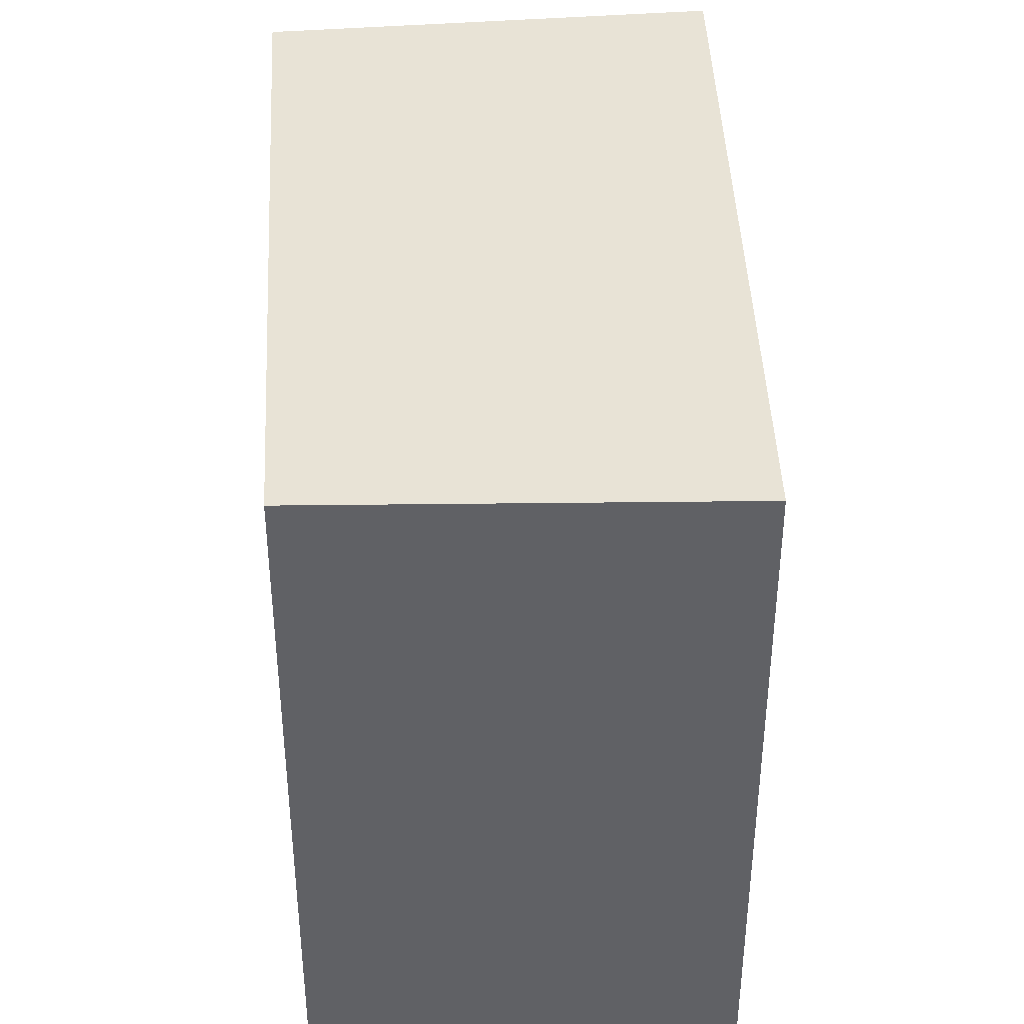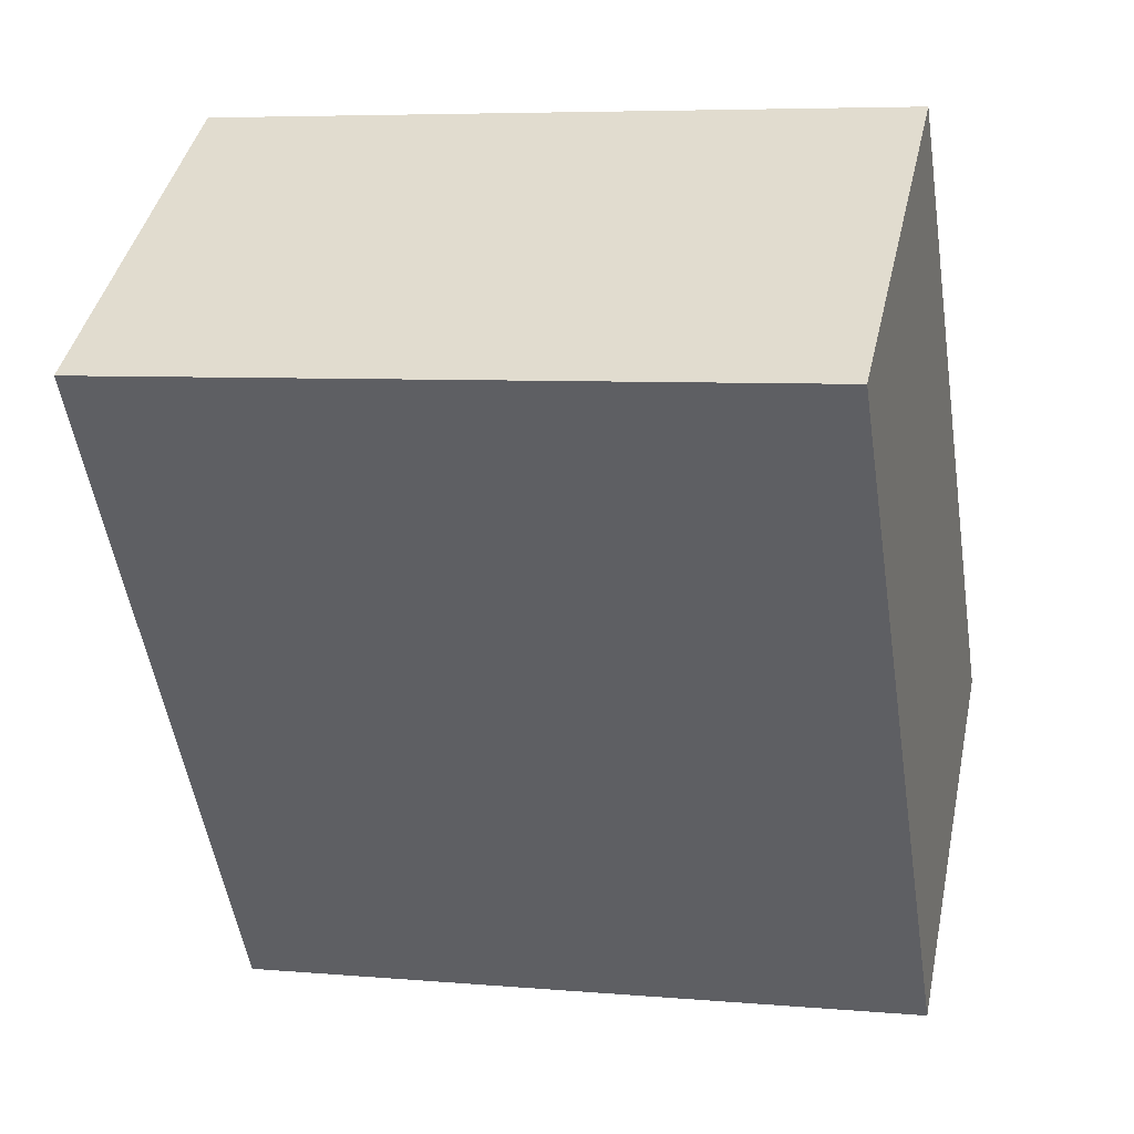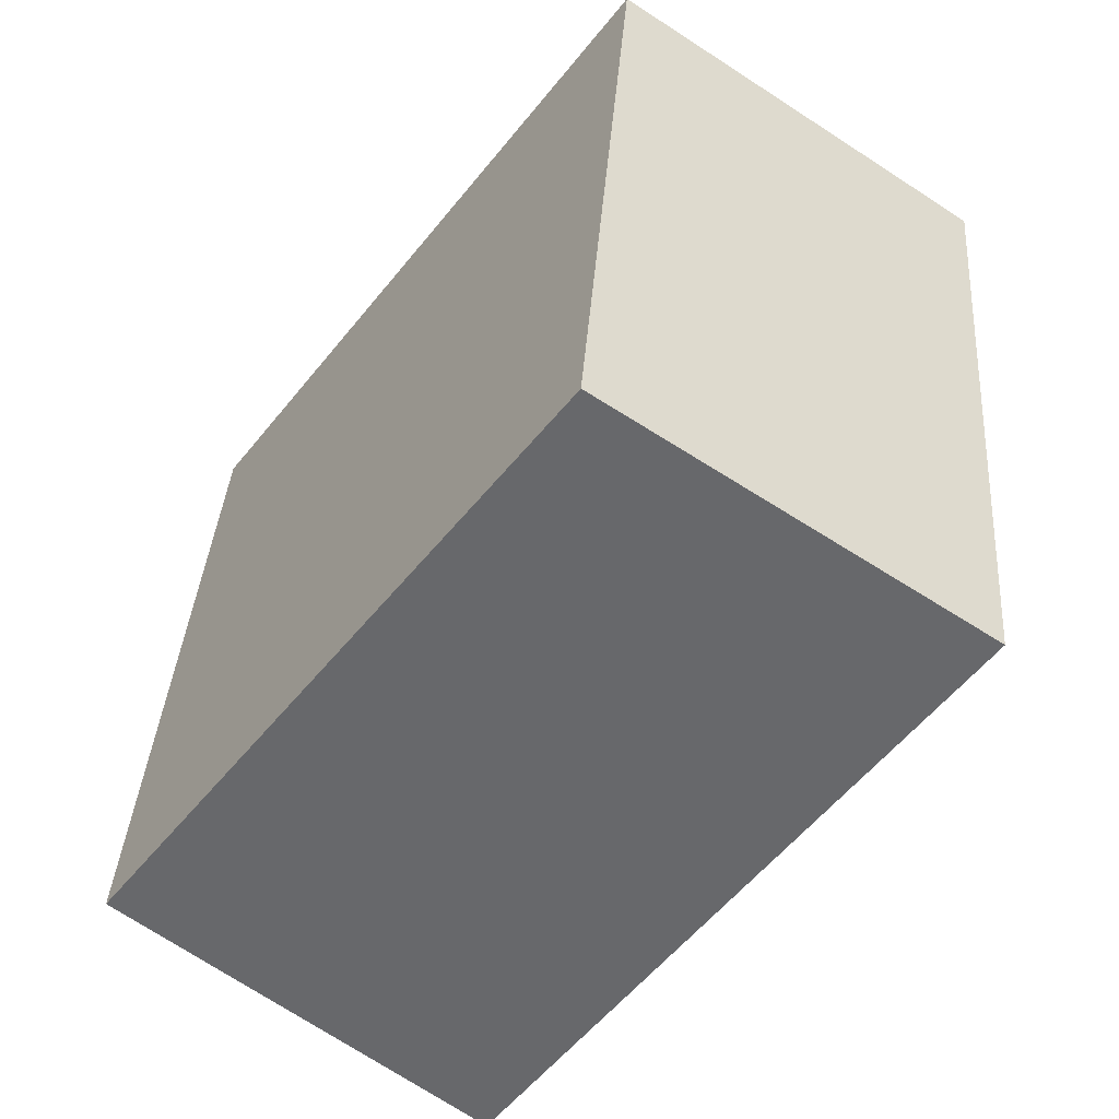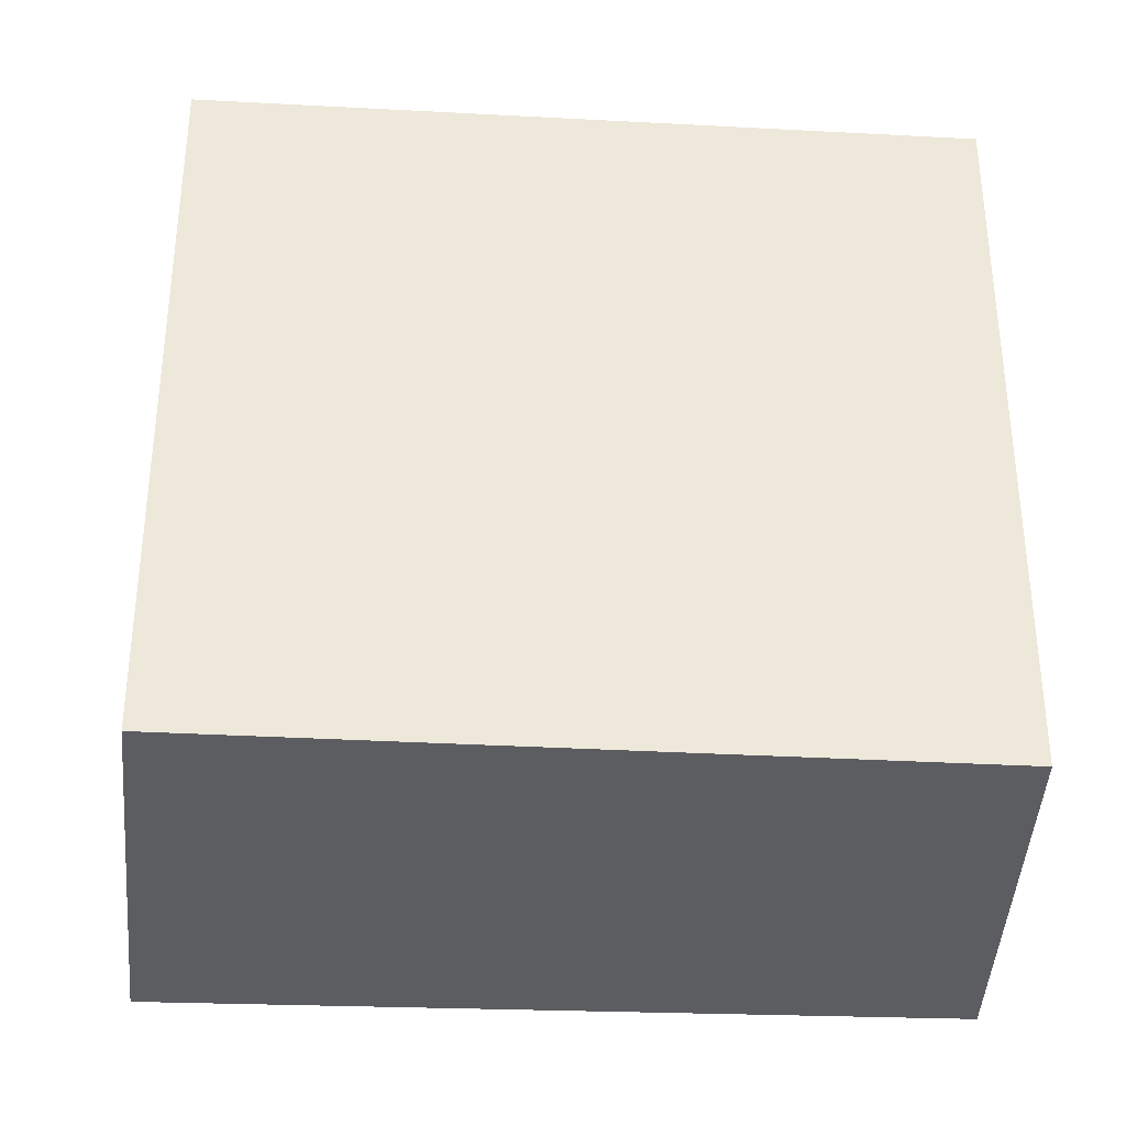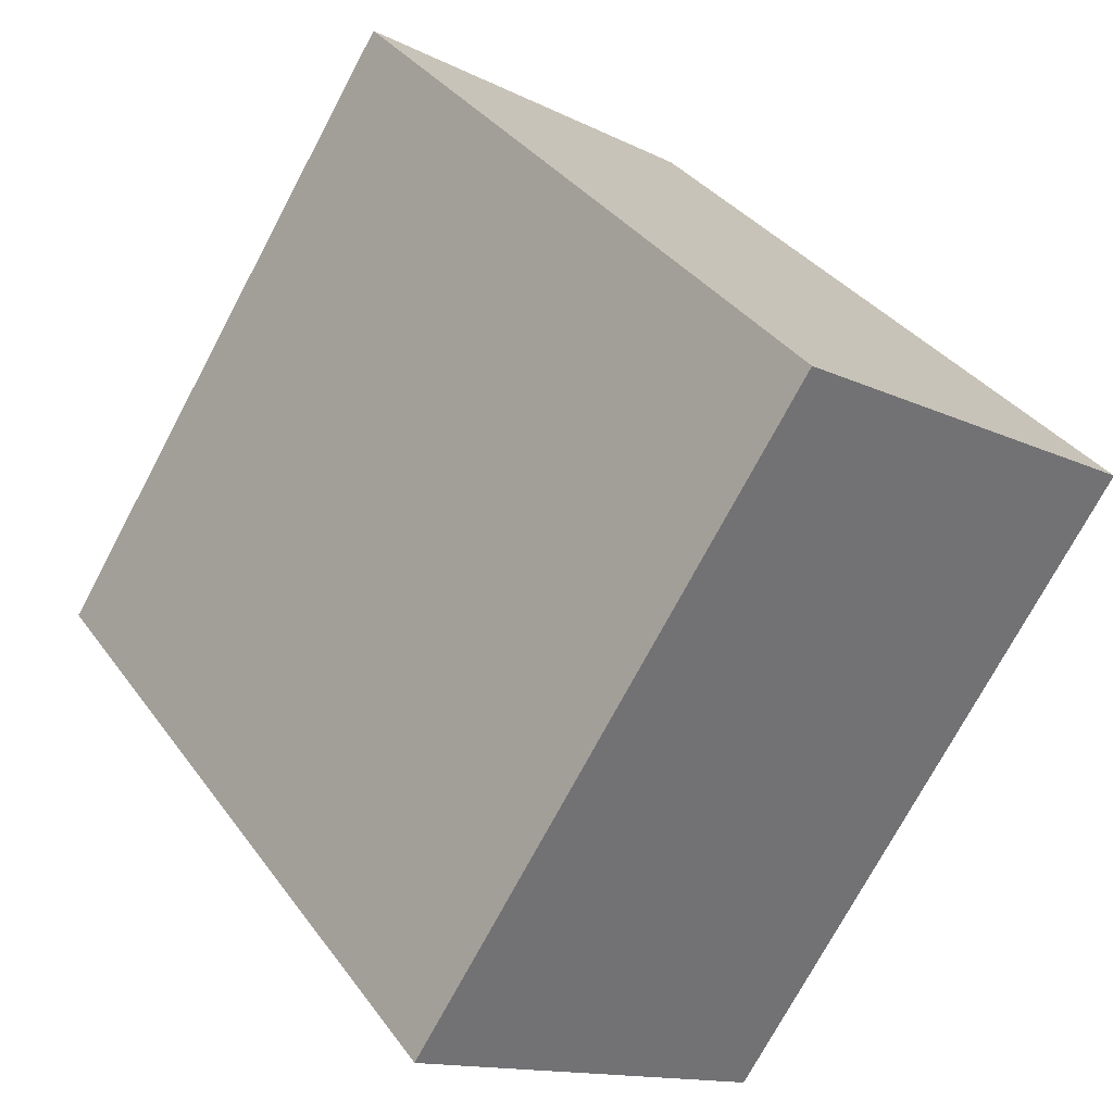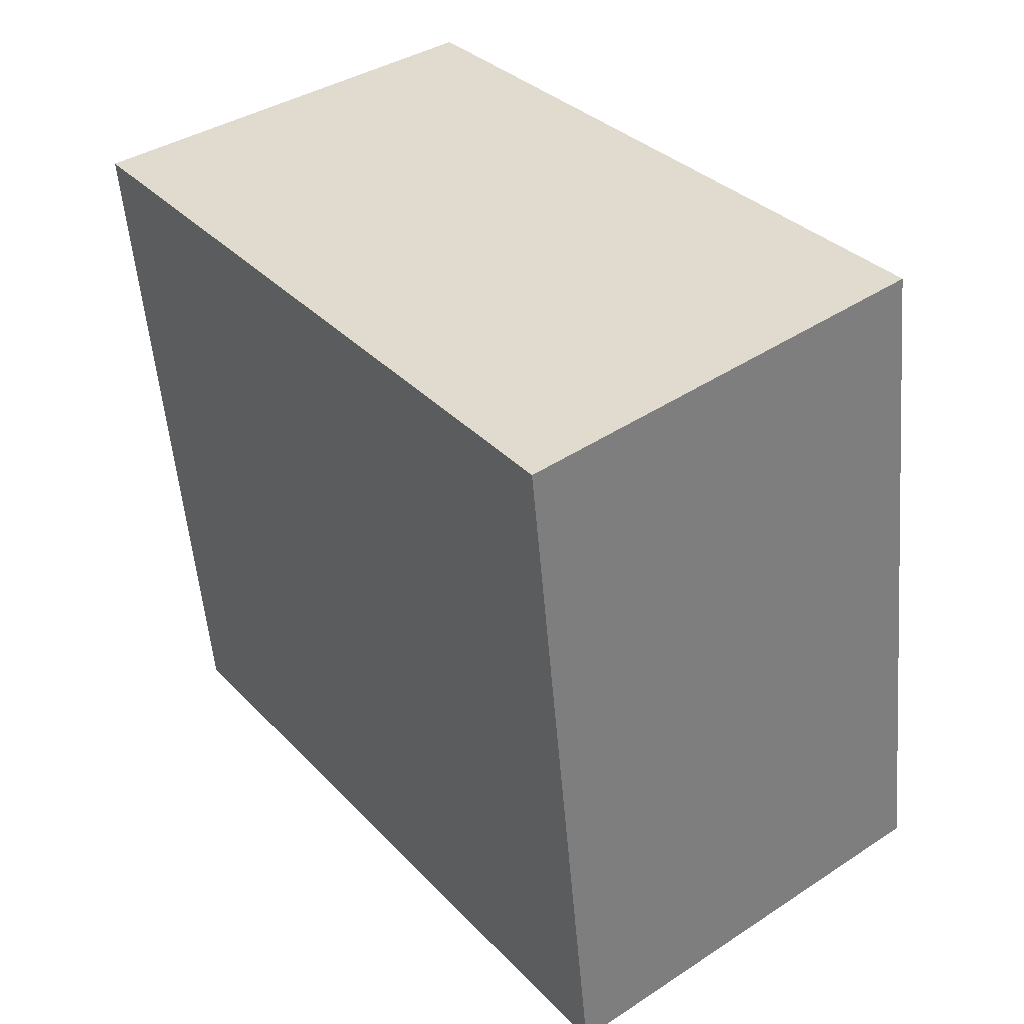
<metadata>
{"format":"obj","ext":"obj","renderer":"f3d","projection":"perspective","resolution":1024,"background":"white","views":[{"elev":41.6,"azim":33.1,"up":"+Y"},{"elev":6.2,"azim":104.8,"up":"+Z"},{"elev":37.1,"azim":4.1,"up":"+Z"},{"elev":-36.8,"azim":-57.5,"up":"+Y"},{"elev":-73.6,"azim":152.0,"up":"+Z"},{"elev":-54.1,"azim":-175.2,"up":"+Z"}]}
</metadata>
<code>
v  1.543 2.472 2.085
v  1.231 2.472 -0.98
v  0 2.472 1.514e-16
v  2.79 2.472 1.247
v  1.543 -1.277e-16 2.085
v  2.79 -7.636e-17 1.247
v  1.231 6.001e-17 -0.98
v  0 0 0
g defaultobject
f 1 2 3
f 2 1 4
f 5 4 1
f 4 5 6
f 6 2 4
f 2 6 7
f 7 3 2
f 3 7 8
f 8 1 3
f 1 8 5
f 5 7 6
f 7 5 8

</code>
